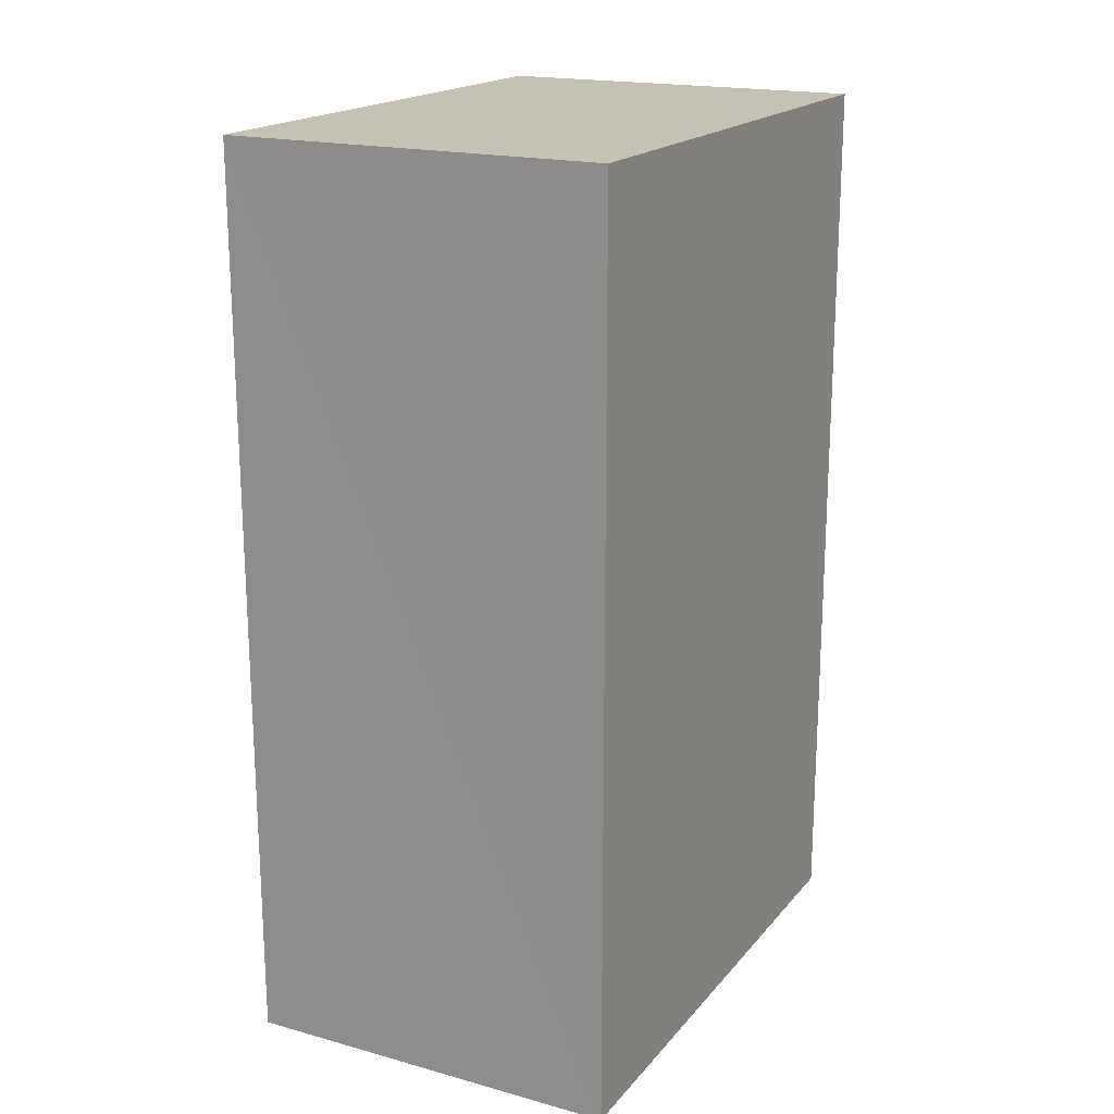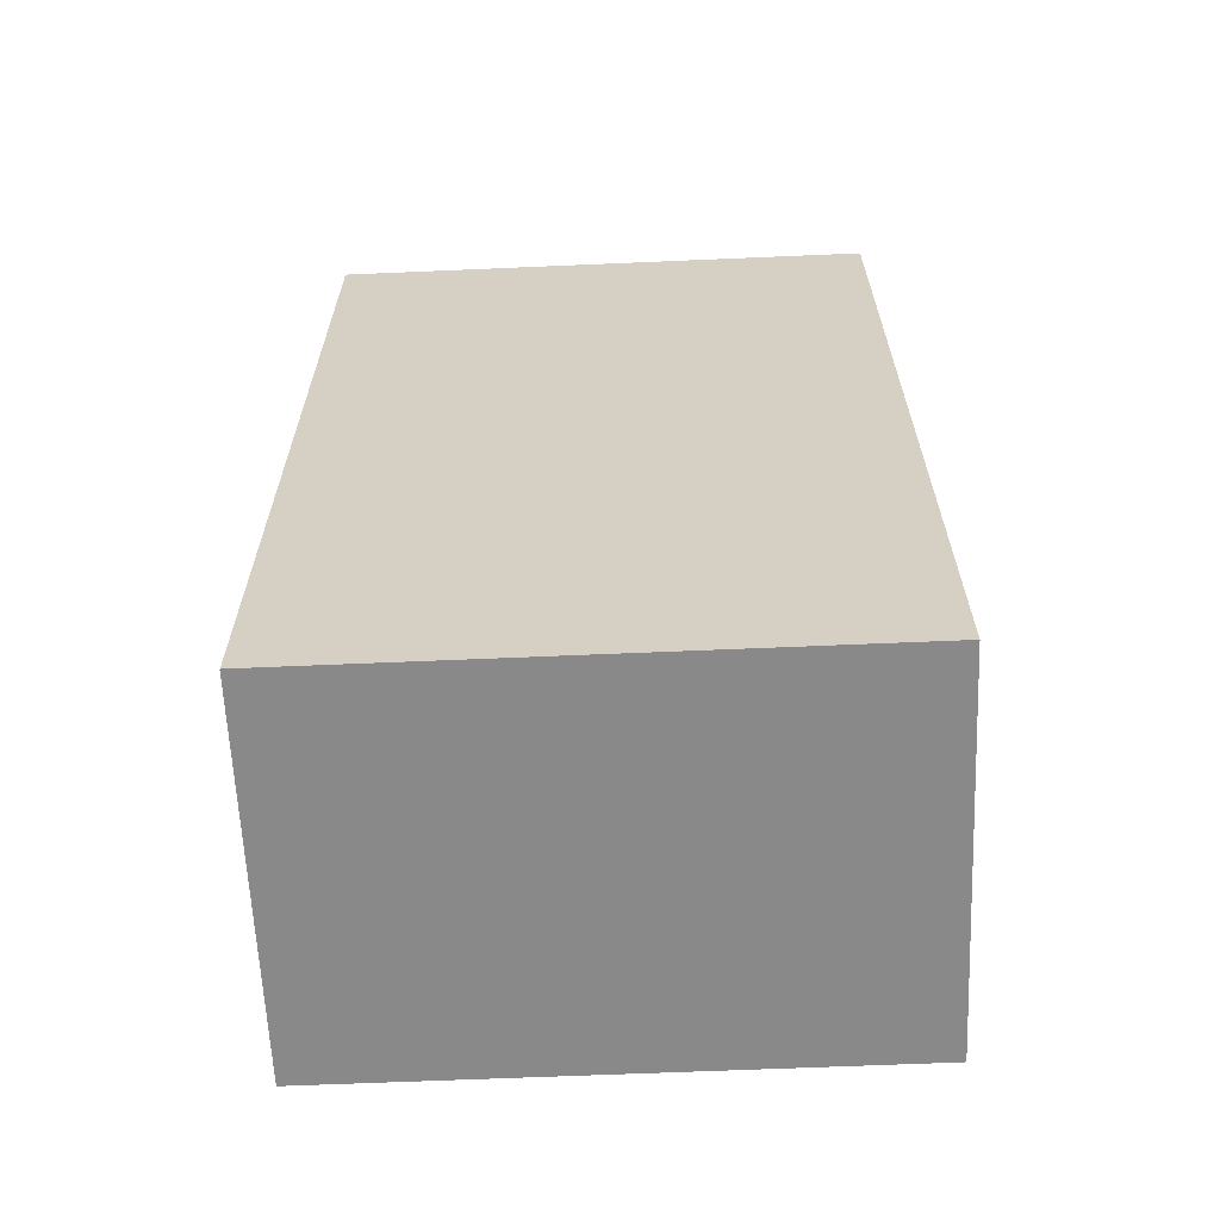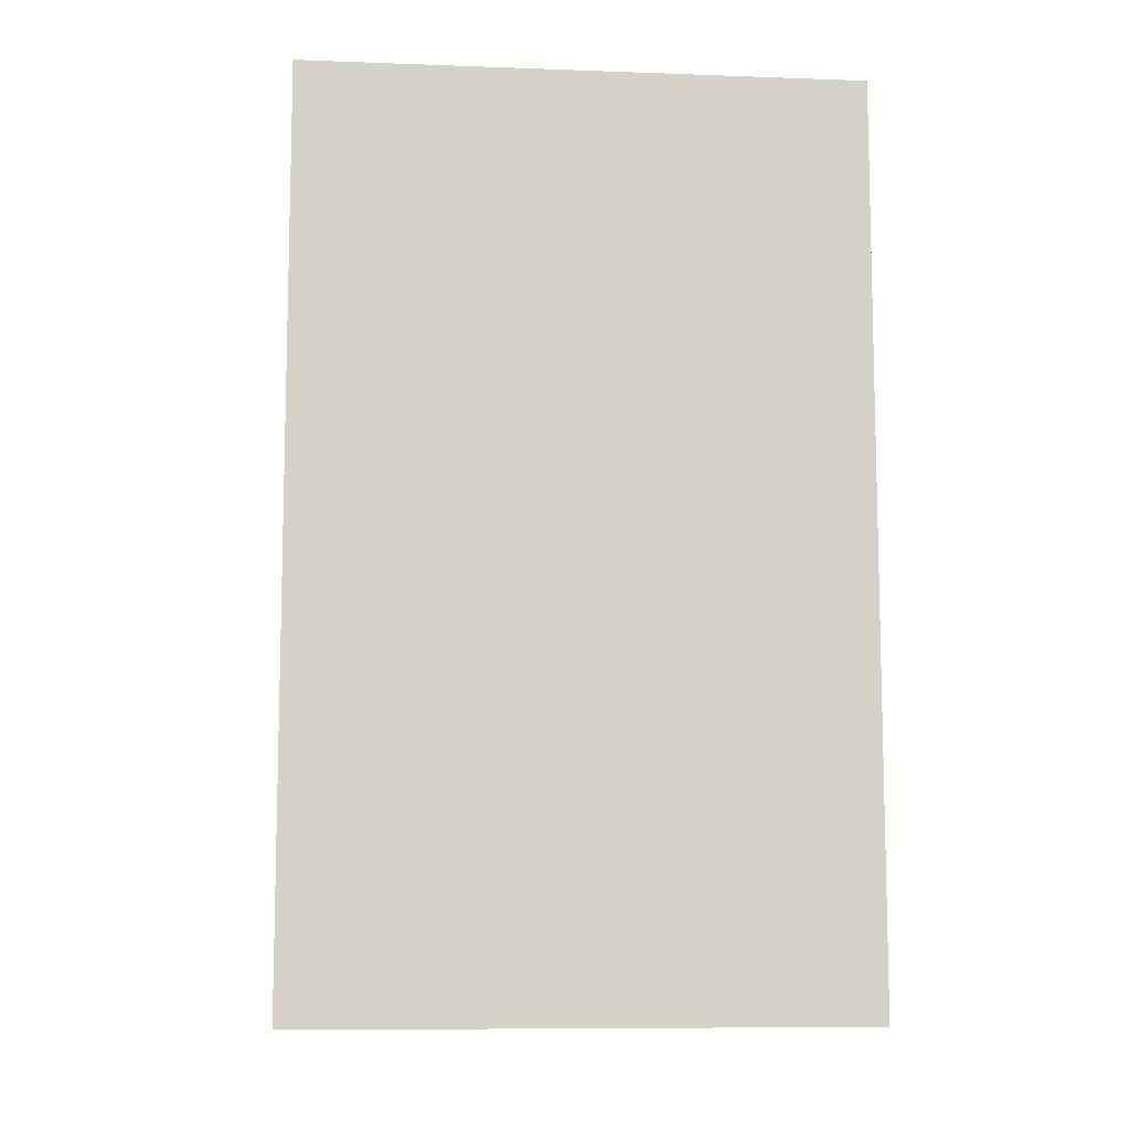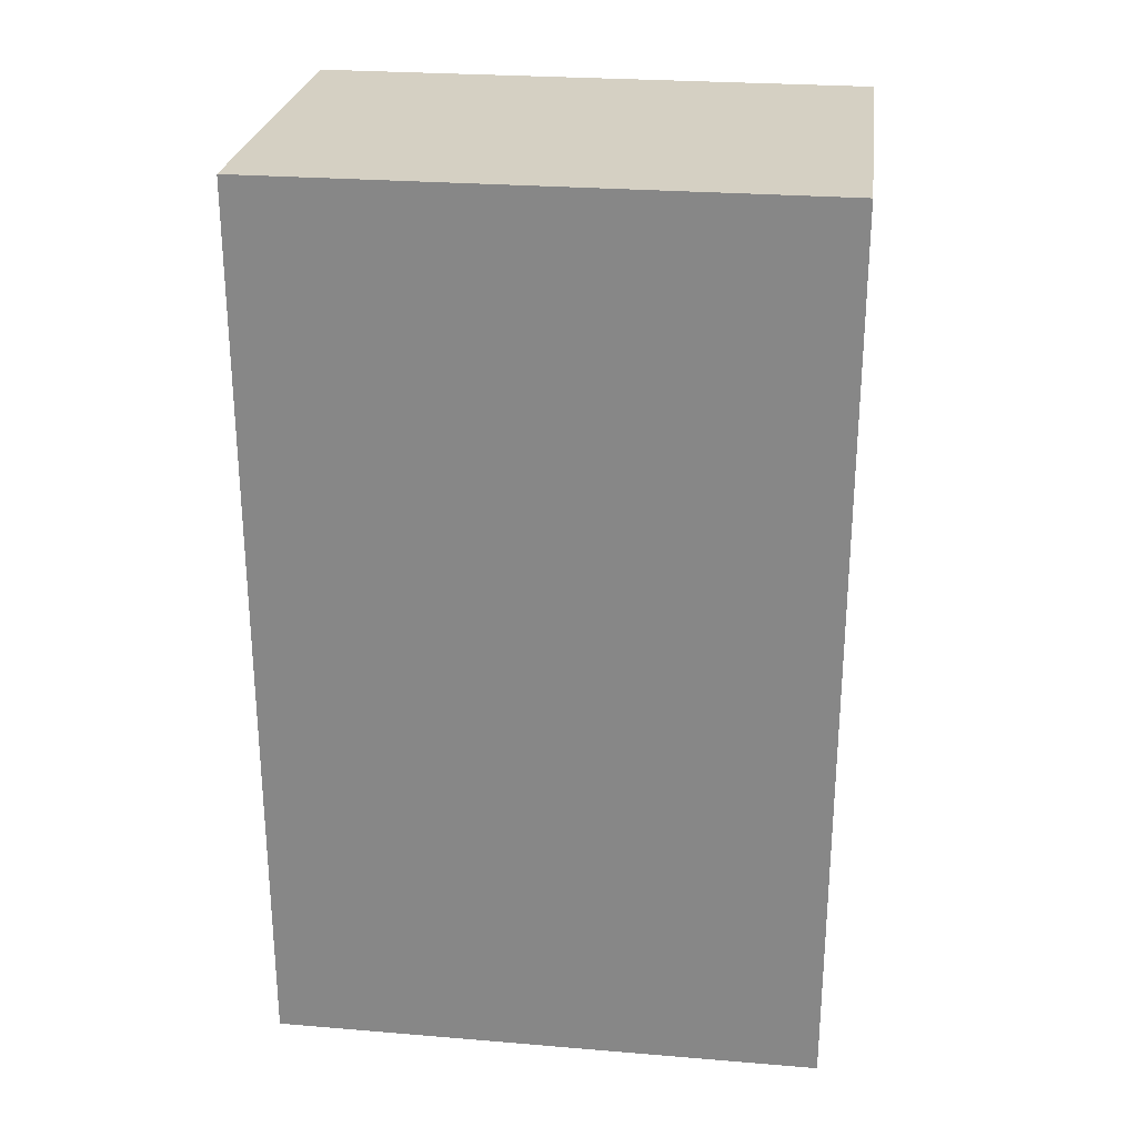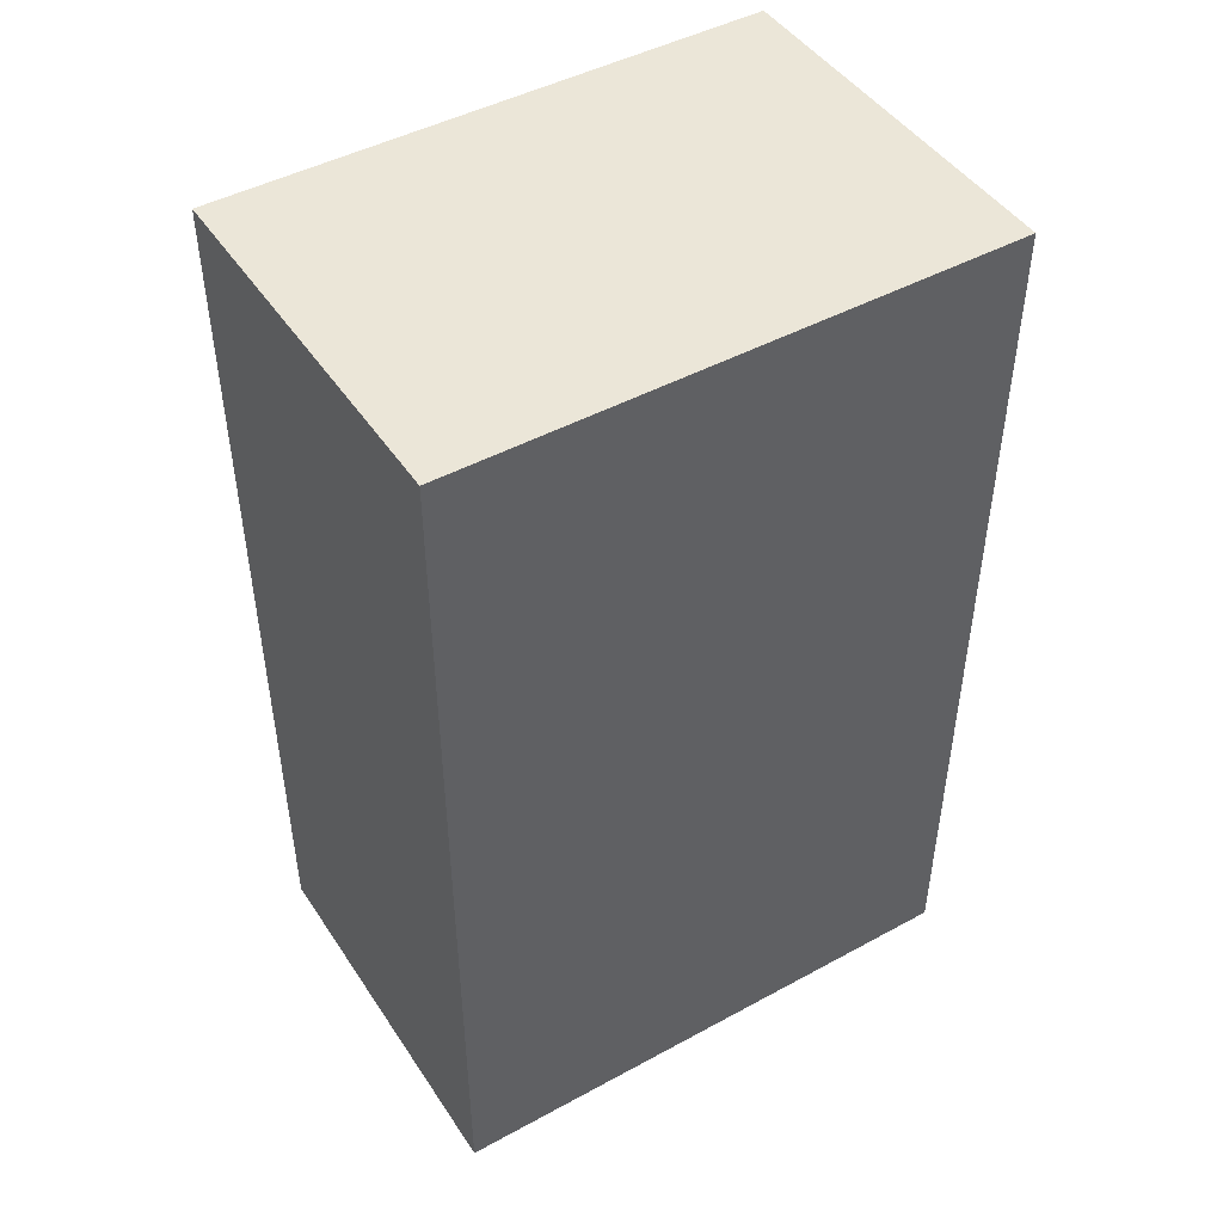
<metadata>
{"format":"obj","ext":"obj","renderer":"f3d","projection":"perspective","resolution":1024,"background":"white","views":[{"elev":18.8,"azim":-152.6,"up":"+Y"},{"elev":-63.3,"azim":-87.5,"up":"+Y"},{"elev":-9.3,"azim":-95.4,"up":"+Y"},{"elev":26.3,"azim":-82.6,"up":"+Y"},{"elev":46.3,"azim":58.2,"up":"+Y"}]}
</metadata>
<code>
o finger1_segment0
v -0.011 0.02 -0.016
v -0.011 0.02 -0.01599
v -0.011 0.02 -0.01596
v -0.011 0.02 -0.01592
v -0.011 0.02 -0.01585
v -0.011 0.02 -0.01577
v -0.011 0.02 -0.01567
v -0.011 0.02 -0.01555
v -0.011 0.02 -0.01542
v -0.011 0.02 -0.01527
v -0.011 0.02 -0.0151
v -0.011 0.02 -0.01492
v -0.011 0.02 -0.01473
v -0.011 0.02 -0.01452
v -0.011 0.02 -0.01429
v -0.011 0.02 -0.01406
v -0.011 0.02 -0.0138
v -0.011 0.02 -0.01354
v -0.011 0.02 -0.01326
v -0.011 0.02 -0.01297
v -0.011 0.02 -0.01267
v -0.011 0.02 -0.01236
v -0.011 0.02 -0.01204
v -0.011 0.02 -0.0117
v -0.011 0.02 -0.01136
v -0.011 0.02 -0.011
v -0.011 0.02 -0.01064
v -0.011 0.02 -0.01026
v -0.011 0.02 -0.00988
v -0.011 0.02 -0.00949
v -0.011 0.02 -0.00909
v -0.011 0.02 -0.00868
v -0.011 0.02 -0.00827
v -0.011 0.02 -0.00785
v -0.011 0.02 -0.00742
v -0.011 0.02 -0.00698
v -0.011 0.02 -0.00654
v -0.011 0.02 -0.0061
v -0.011 0.02 -0.00565
v -0.011 0.02 -0.00519
v -0.011 0.02 -0.00474
v -0.011 0.02 -0.00427
v -0.011 0.02 -0.00381
v -0.011 0.02 -0.00334
v -0.011 0.02 -0.00287
v -0.011 0.02 -0.00239
v -0.011 0.02 -0.00192
v -0.011 0.02 -0.00144
v -0.011 0.02 -0.00096
v -0.011 0.02 -0.00048
v -0.011 0.02 -0
v -0.011 0.02 0.00048
v -0.011 0.02 0.00096
v -0.011 0.02 0.00144
v -0.011 0.02 0.00192
v -0.011 0.02 0.00239
v -0.011 0.02 0.00287
v -0.011 0.02 0.00334
v -0.011 0.02 0.00381
v -0.011 0.02 0.00427
v -0.011 0.02 0.00474
v -0.011 0.02 0.00519
v -0.011 0.02 0.00565
v -0.011 0.02 0.0061
v -0.011 0.02 0.00654
v -0.011 0.02 0.00698
v -0.011 0.02 0.00742
v -0.011 0.02 0.00785
v -0.011 0.02 0.00827
v -0.011 0.02 0.00868
v -0.011 0.02 0.00909
v -0.011 0.02 0.00949
v -0.011 0.02 0.00988
v -0.011 0.02 0.01026
v -0.011 0.02 0.01064
v -0.011 0.02 0.011
v -0.011 0.02 0.01136
v -0.011 0.02 0.0117
v -0.011 0.02 0.01204
v -0.011 0.02 0.01236
v -0.011 0.02 0.01267
v -0.011 0.02 0.01297
v -0.011 0.02 0.01326
v -0.011 0.02 0.01354
v -0.011 0.02 0.0138
v -0.011 0.02 0.01406
v -0.011 0.02 0.01429
v -0.011 0.02 0.01452
v -0.011 0.02 0.01473
v -0.011 0.02 0.01492
v -0.011 0.02 0.0151
v -0.011 0.02 0.01527
v -0.011 0.02 0.01542
v -0.011 0.02 0.01555
v -0.011 0.02 0.01567
v -0.011 0.02 0.01577
v -0.011 0.02 0.01585
v -0.011 0.02 0.01592
v -0.011 0.02 0.01596
v -0.011 0.02 0.01599
v -0.011 0.02 0.016
v -0.011 0.072 -0.016
v -0.011 0.072 -0.01552
v -0.011 0.072 -0.01506
v -0.011 0.072 -0.0146
v -0.011 0.072 -0.01415
v -0.011 0.072 -0.01372
v -0.011 0.072 -0.01329
v -0.011 0.072 -0.01286
v -0.011 0.072 -0.01245
v -0.011 0.072 -0.01205
v -0.011 0.072 -0.01165
v -0.011 0.072 -0.01126
v -0.011 0.072 -0.01088
v -0.011 0.072 -0.0105
v -0.011 0.072 -0.01013
v -0.011 0.072 -0.00977
v -0.011 0.072 -0.00942
v -0.011 0.072 -0.00907
v -0.011 0.072 -0.00873
v -0.011 0.072 -0.00839
v -0.011 0.072 -0.00806
v -0.011 0.072 -0.00774
v -0.011 0.072 -0.00742
v -0.011 0.072 -0.00711
v -0.011 0.072 -0.0068
v -0.011 0.072 -0.0065
v -0.011 0.072 -0.0062
v -0.011 0.072 -0.00591
v -0.011 0.072 -0.00562
v -0.011 0.072 -0.00534
v -0.011 0.072 -0.00506
v -0.011 0.072 -0.00478
v -0.011 0.072 -0.00451
v -0.011 0.072 -0.00424
v -0.011 0.072 -0.00397
v -0.011 0.072 -0.00371
v -0.011 0.072 -0.00345
v -0.011 0.072 -0.00319
v -0.011 0.072 -0.00294
v -0.011 0.072 -0.00268
v -0.011 0.072 -0.00243
v -0.011 0.072 -0.00218
v -0.011 0.072 -0.00194
v -0.011 0.072 -0.00169
v -0.011 0.072 -0.00145
v -0.011 0.072 -0.0012
v -0.011 0.072 -0.00096
v -0.011 0.072 -0.00072
v -0.011 0.072 -0.00048
v -0.011 0.072 -0.00024
v -0.011 0.072 -0
v -0.011 0.072 0.00024
v -0.011 0.072 0.00048
v -0.011 0.072 0.00072
v -0.011 0.072 0.00096
v -0.011 0.072 0.0012
v -0.011 0.072 0.00145
v -0.011 0.072 0.00169
v -0.011 0.072 0.00194
v -0.011 0.072 0.00218
v -0.011 0.072 0.00243
v -0.011 0.072 0.00268
v -0.011 0.072 0.00294
v -0.011 0.072 0.00319
v -0.011 0.072 0.00345
v -0.011 0.072 0.00371
v -0.011 0.072 0.00397
v -0.011 0.072 0.00424
v -0.011 0.072 0.00451
v -0.011 0.072 0.00478
v -0.011 0.072 0.00506
v -0.011 0.072 0.00534
v -0.011 0.072 0.00562
v -0.011 0.072 0.00591
v -0.011 0.072 0.0062
v -0.011 0.072 0.0065
v -0.011 0.072 0.0068
v -0.011 0.072 0.00711
v -0.011 0.072 0.00742
v -0.011 0.072 0.00774
v -0.011 0.072 0.00806
v -0.011 0.072 0.00839
v -0.011 0.072 0.00873
v -0.011 0.072 0.00907
v -0.011 0.072 0.00942
v -0.011 0.072 0.00977
v -0.011 0.072 0.01013
v -0.011 0.072 0.0105
v -0.011 0.072 0.01088
v -0.011 0.072 0.01126
v -0.011 0.072 0.01165
v -0.011 0.072 0.01205
v -0.011 0.072 0.01245
v -0.011 0.072 0.01286
v -0.011 0.072 0.01329
v -0.011 0.072 0.01372
v -0.011 0.072 0.01415
v -0.011 0.072 0.0146
v -0.011 0.072 0.01506
v -0.011 0.072 0.01552
v -0.011 0.072 0.016
v 0.011 0.072 -0.016
v 0.011 0.072 0.016
v 0.011 0.02 0.016
v 0.011 0.02 -0.016
f 49 48 206
f 102 103 203
f 2 206 1
f 205 202 101
f 204 206 203
f 3 102 2
f 4 103 3
f 5 104 4
f 6 105 5
f 7 106 6
f 8 107 7
f 9 108 8
f 10 109 9
f 11 110 10
f 12 111 11
f 13 112 12
f 14 113 13
f 15 114 14
f 16 115 15
f 17 116 16
f 18 117 17
f 19 118 18
f 20 119 19
f 21 120 20
f 22 121 21
f 23 122 22
f 24 123 23
f 25 124 24
f 26 125 25
f 27 126 26
f 28 127 27
f 29 128 28
f 30 129 29
f 31 130 30
f 32 131 31
f 33 132 32
f 34 133 33
f 35 134 34
f 36 135 35
f 37 136 36
f 38 137 37
f 39 138 38
f 40 139 39
f 41 140 40
f 42 141 41
f 43 142 42
f 44 143 43
f 45 144 44
f 46 145 45
f 47 146 46
f 48 147 47
f 49 148 48
f 50 149 49
f 50 151 150
f 51 152 151
f 52 153 152
f 53 154 153
f 54 155 154
f 55 156 155
f 56 157 156
f 57 158 157
f 58 159 158
f 59 160 159
f 60 161 160
f 61 162 161
f 62 163 162
f 63 164 163
f 64 165 164
f 65 166 165
f 66 167 166
f 67 168 167
f 68 169 168
f 69 170 169
f 70 171 170
f 71 172 171
f 72 173 172
f 73 174 173
f 74 175 174
f 75 176 175
f 76 177 176
f 77 178 177
f 78 179 178
f 79 180 179
f 80 181 180
f 81 182 181
f 82 183 182
f 83 184 183
f 84 185 184
f 85 186 185
f 86 187 186
f 87 188 187
f 88 189 188
f 89 190 189
f 90 191 190
f 91 192 191
f 92 193 192
f 93 194 193
f 94 195 194
f 95 196 195
f 96 197 196
f 97 198 197
f 98 199 198
f 99 200 199
f 100 201 200
f 101 202 201
f 205 101 100
f 99 98 205
f 98 97 205
f 205 100 99
f 1 206 2
f 206 205 51
f 2 206 3
f 4 3 206
f 4 206 5
f 96 95 205
f 95 94 205
f 205 97 96
f 5 206 6
f 7 6 206
f 7 206 8
f 93 92 205
f 92 91 205
f 205 94 93
f 8 206 9
f 10 9 206
f 10 206 11
f 90 89 205
f 89 88 205
f 205 91 90
f 11 206 12
f 13 12 206
f 13 206 14
f 87 86 205
f 86 85 205
f 205 88 87
f 14 206 15
f 16 15 206
f 16 206 17
f 84 83 205
f 83 82 205
f 205 85 84
f 17 206 18
f 19 18 206
f 19 206 20
f 81 80 205
f 80 79 205
f 205 82 81
f 20 206 21
f 22 21 206
f 22 206 23
f 78 77 205
f 77 76 205
f 205 79 78
f 23 206 24
f 25 24 206
f 25 206 26
f 75 74 205
f 74 73 205
f 205 76 75
f 26 206 27
f 28 27 206
f 28 206 29
f 72 71 205
f 71 70 205
f 205 73 72
f 29 206 30
f 31 30 206
f 31 206 32
f 69 68 205
f 68 67 205
f 205 70 69
f 32 206 33
f 34 33 206
f 34 206 35
f 66 65 205
f 65 64 205
f 205 67 66
f 35 206 36
f 37 36 206
f 37 206 38
f 64 63 205
f 63 62 205
f 61 60 205
f 60 59 205
f 59 58 205
f 205 62 61
f 38 206 39
f 39 206 40
f 57 56 205
f 56 55 205
f 205 58 57
f 40 206 41
f 41 206 42
f 44 43 206
f 43 42 206
f 44 206 45
f 55 54 205
f 54 53 205
f 47 46 206
f 46 45 206
f 47 206 48
f 205 53 52
f 52 51 205
f 51 50 206
f 50 49 206
f 203 2 102
f 2 3 102
f 3 4 102
f 4 5 102
f 5 6 102
f 6 7 102
f 7 8 102
f 8 9 102
f 9 10 102
f 202 204 201
f 204 203 120
f 201 204 200
f 200 204 199
f 10 11 102
f 198 204 197
f 198 199 204
f 196 197 204
f 196 204 195
f 11 12 102
f 13 14 102
f 14 15 102
f 13 102 12
f 194 204 193
f 194 195 204
f 192 193 204
f 192 204 191
f 16 17 102
f 17 18 102
f 16 102 15
f 191 204 190
f 190 204 189
f 189 204 188
f 18 19 102
f 19 20 102
f 20 21 102
f 188 204 187
f 187 204 186
f 22 23 102
f 23 24 102
f 22 102 21
f 185 204 184
f 185 186 204
f 183 184 204
f 180 181 204
f 181 182 204
f 180 204 179
f 179 204 178
f 177 178 204
f 174 175 204
f 175 176 204
f 176 177 204
f 182 183 204
f 25 26 102
f 26 27 102
f 25 102 24
f 174 204 173
f 172 173 204
f 170 171 204
f 171 172 204
f 168 169 204
f 169 170 204
f 168 204 167
f 28 29 102
f 29 30 102
f 28 102 27
f 166 167 204
f 166 204 165
f 30 31 102
f 31 32 102
f 33 34 102
f 34 35 102
f 33 102 32
f 165 204 164
f 163 164 204
f 163 204 162
f 35 36 102
f 37 38 102
f 38 39 102
f 37 102 36
f 162 204 161
f 161 204 160
f 39 40 102
f 40 41 102
f 160 204 159
f 159 204 158
f 157 158 204
f 155 156 204
f 156 157 204
f 152 153 204
f 153 154 204
f 152 204 151
f 154 155 204
f 149 150 204
f 150 151 204
f 149 204 148
f 146 147 204
f 147 148 204
f 146 204 145
f 144 145 204
f 141 142 204
f 142 143 204
f 141 204 140
f 143 144 204
f 41 42 102
f 42 43 102
f 44 45 102
f 45 46 102
f 44 102 43
f 46 47 102
f 140 204 139
f 48 49 102
f 49 50 102
f 48 102 47
f 139 204 138
f 137 138 204
f 137 204 136
f 51 52 102
f 52 53 102
f 51 102 50
f 136 204 135
f 135 204 134
f 133 134 204
f 131 132 204
f 132 133 204
f 129 130 204
f 130 131 204
f 126 127 204
f 127 128 204
f 128 129 204
f 54 55 102
f 55 56 102
f 54 102 53
f 125 204 124
f 126 204 125
f 123 124 204
f 123 204 122
f 57 58 102
f 58 59 102
f 57 102 56
f 122 204 121
f 120 121 204
f 118 119 203
f 119 120 203
f 116 117 203
f 117 118 203
f 114 115 203
f 115 116 203
f 111 112 203
f 112 113 203
f 113 114 203
f 60 61 102
f 61 62 102
f 60 102 59
f 109 110 203
f 110 111 203
f 62 63 102
f 63 64 102
f 65 66 102
f 66 67 102
f 64 65 102
f 108 109 203
f 106 107 203
f 107 108 203
f 104 105 203
f 105 106 203
f 103 104 203
f 67 68 102
f 68 69 102
f 69 70 102
f 70 71 102
f 71 72 102
f 72 73 102
f 73 74 102
f 74 75 102
f 75 76 102
f 76 77 102
f 77 78 102
f 79 80 102
f 80 81 102
f 78 79 102
f 81 82 102
f 82 83 102
f 84 85 102
f 85 86 102
f 83 84 102
f 86 87 102
f 87 88 102
f 88 89 102
f 89 90 102
f 91 92 102
f 92 93 102
f 90 91 102
f 93 94 102
f 94 95 102
f 95 96 102
f 97 98 102
f 98 99 102
f 96 97 102
f 99 100 102
f 100 101 102
f 2 203 206
f 205 204 202
f 204 205 206
f 3 103 102
f 4 104 103
f 5 105 104
f 6 106 105
f 7 107 106
f 8 108 107
f 9 109 108
f 10 110 109
f 11 111 110
f 12 112 111
f 13 113 112
f 14 114 113
f 15 115 114
f 16 116 115
f 17 117 116
f 18 118 117
f 19 119 118
f 20 120 119
f 21 121 120
f 22 122 121
f 23 123 122
f 24 124 123
f 25 125 124
f 26 126 125
f 27 127 126
f 28 128 127
f 29 129 128
f 30 130 129
f 31 131 130
f 32 132 131
f 33 133 132
f 34 134 133
f 35 135 134
f 36 136 135
f 37 137 136
f 38 138 137
f 39 139 138
f 40 140 139
f 41 141 140
f 42 142 141
f 43 143 142
f 44 144 143
f 45 145 144
f 46 146 145
f 47 147 146
f 48 148 147
f 49 149 148
f 50 150 149
f 50 51 151
f 51 52 152
f 52 53 153
f 53 54 154
f 54 55 155
f 55 56 156
f 56 57 157
f 57 58 158
f 58 59 159
f 59 60 160
f 60 61 161
f 61 62 162
f 62 63 163
f 63 64 164
f 64 65 165
f 65 66 166
f 66 67 167
f 67 68 168
f 68 69 169
f 69 70 170
f 70 71 171
f 71 72 172
f 72 73 173
f 73 74 174
f 74 75 175
f 75 76 176
f 76 77 177
f 77 78 178
f 78 79 179
f 79 80 180
f 80 81 181
f 81 82 182
f 82 83 183
f 83 84 184
f 84 85 185
f 85 86 186
f 86 87 187
f 87 88 188
f 88 89 189
f 89 90 190
f 90 91 191
f 91 92 192
f 92 93 193
f 93 94 194
f 94 95 195
f 95 96 196
f 96 97 197
f 97 98 198
f 98 99 199
f 99 100 200
f 100 101 201
f 101 102 202

</code>
